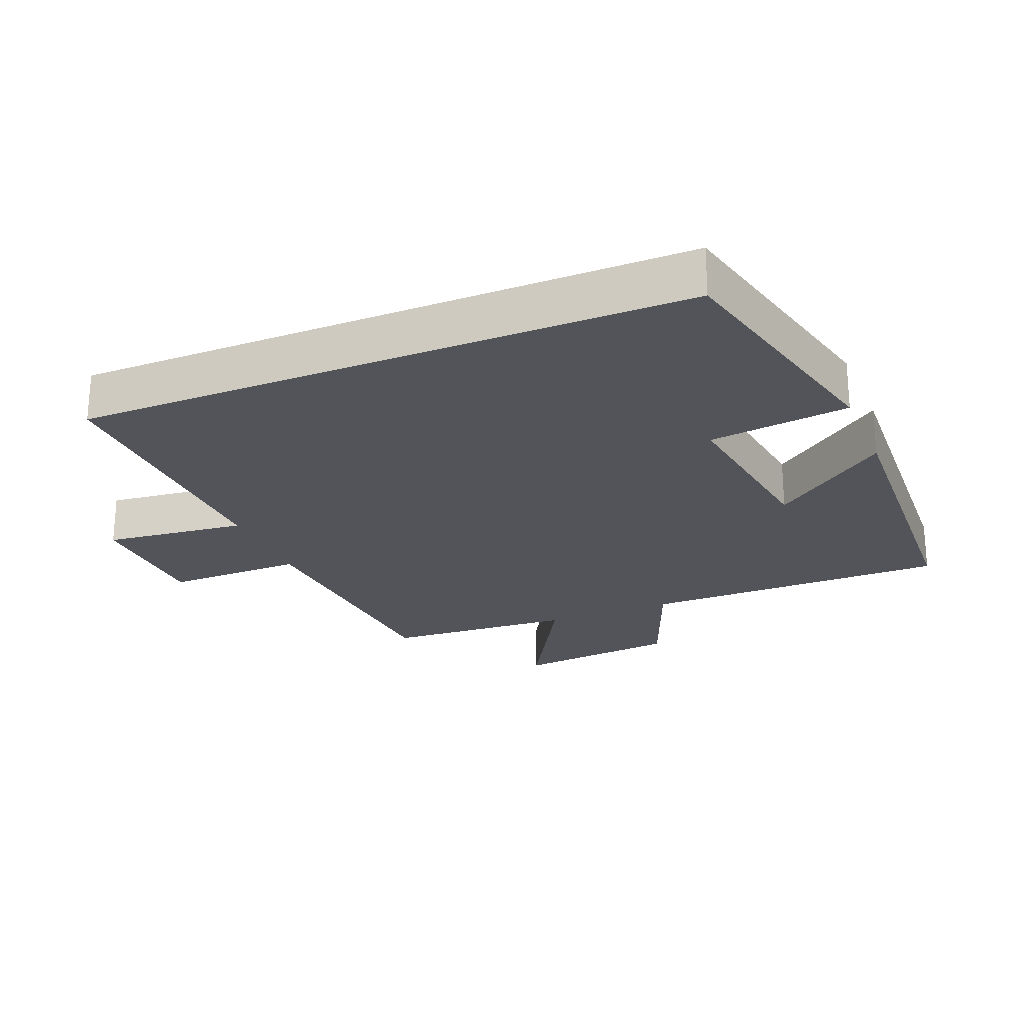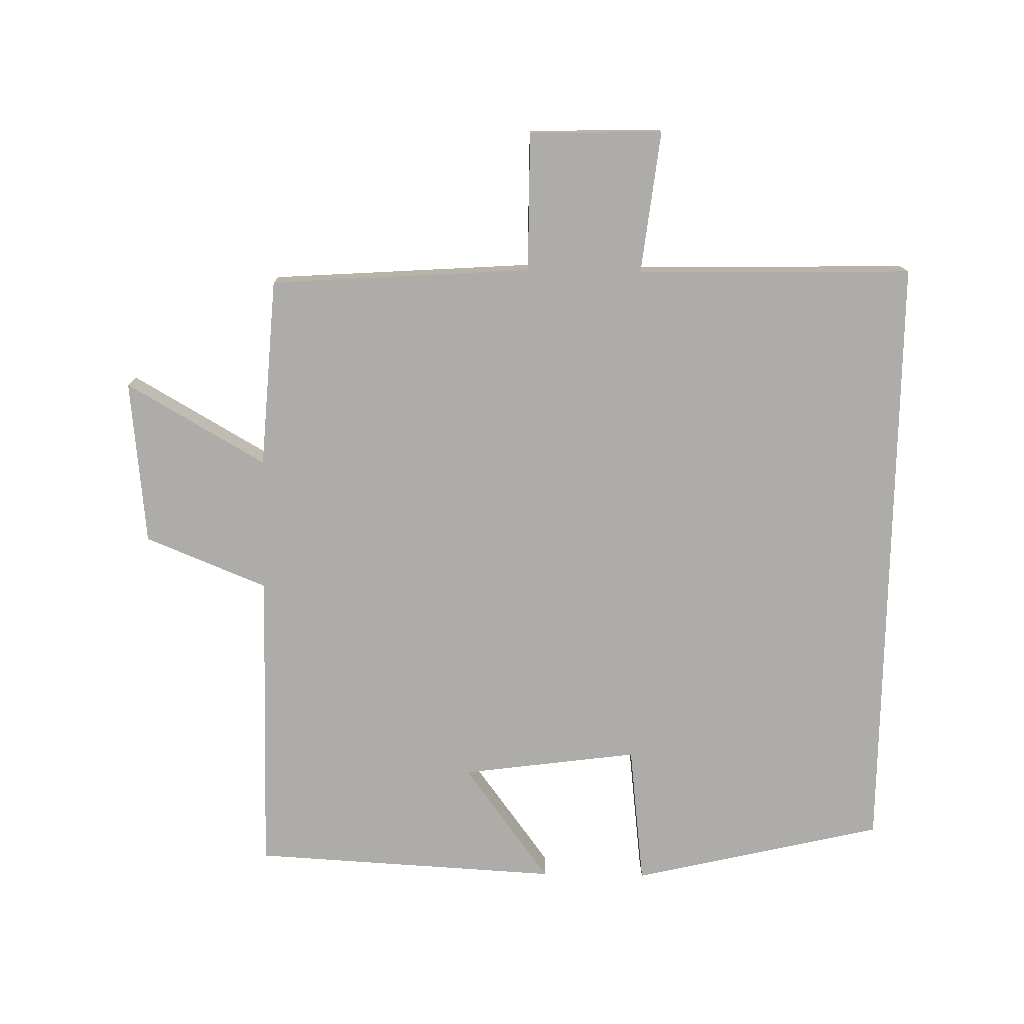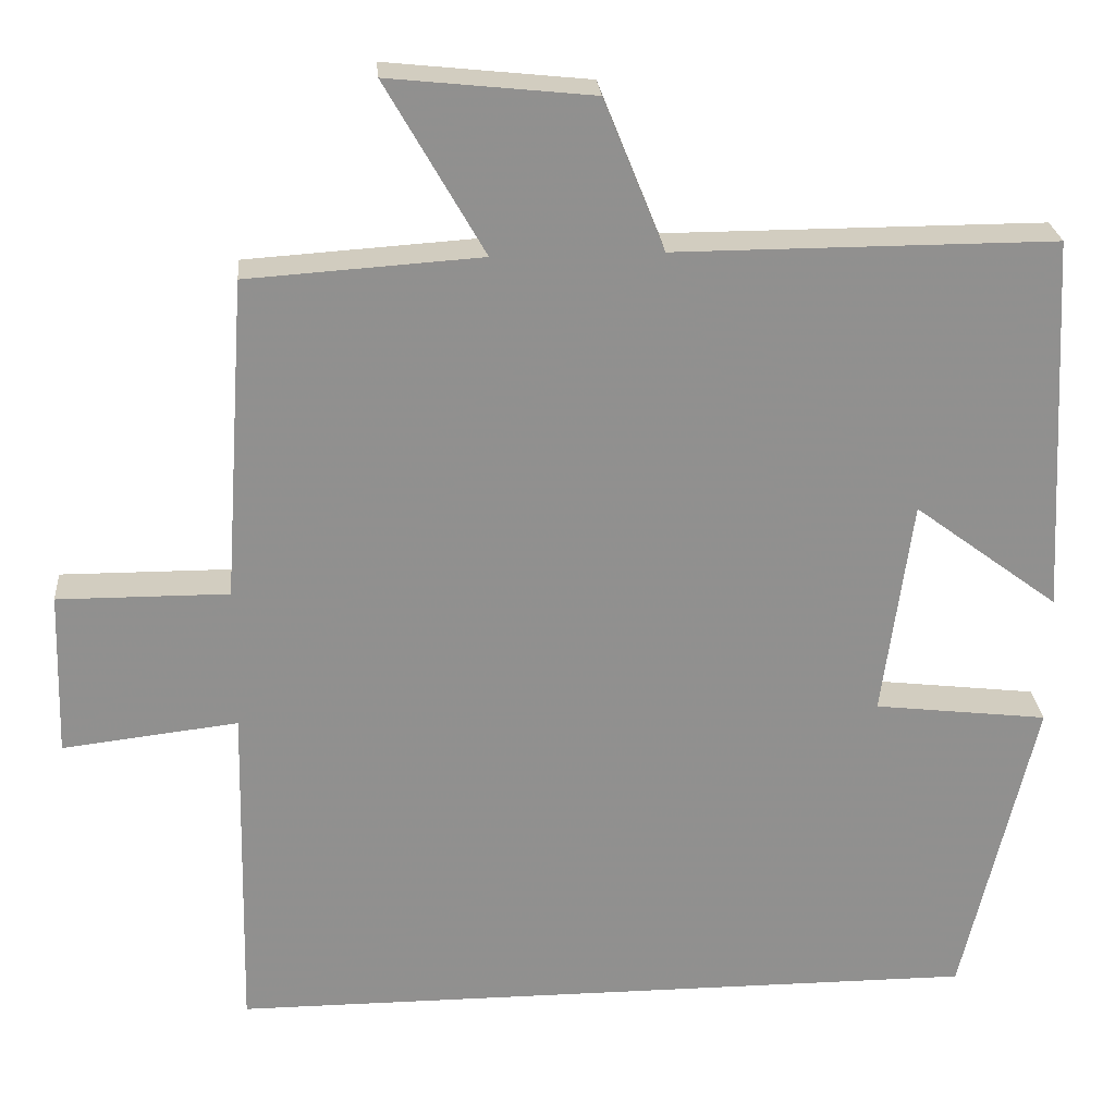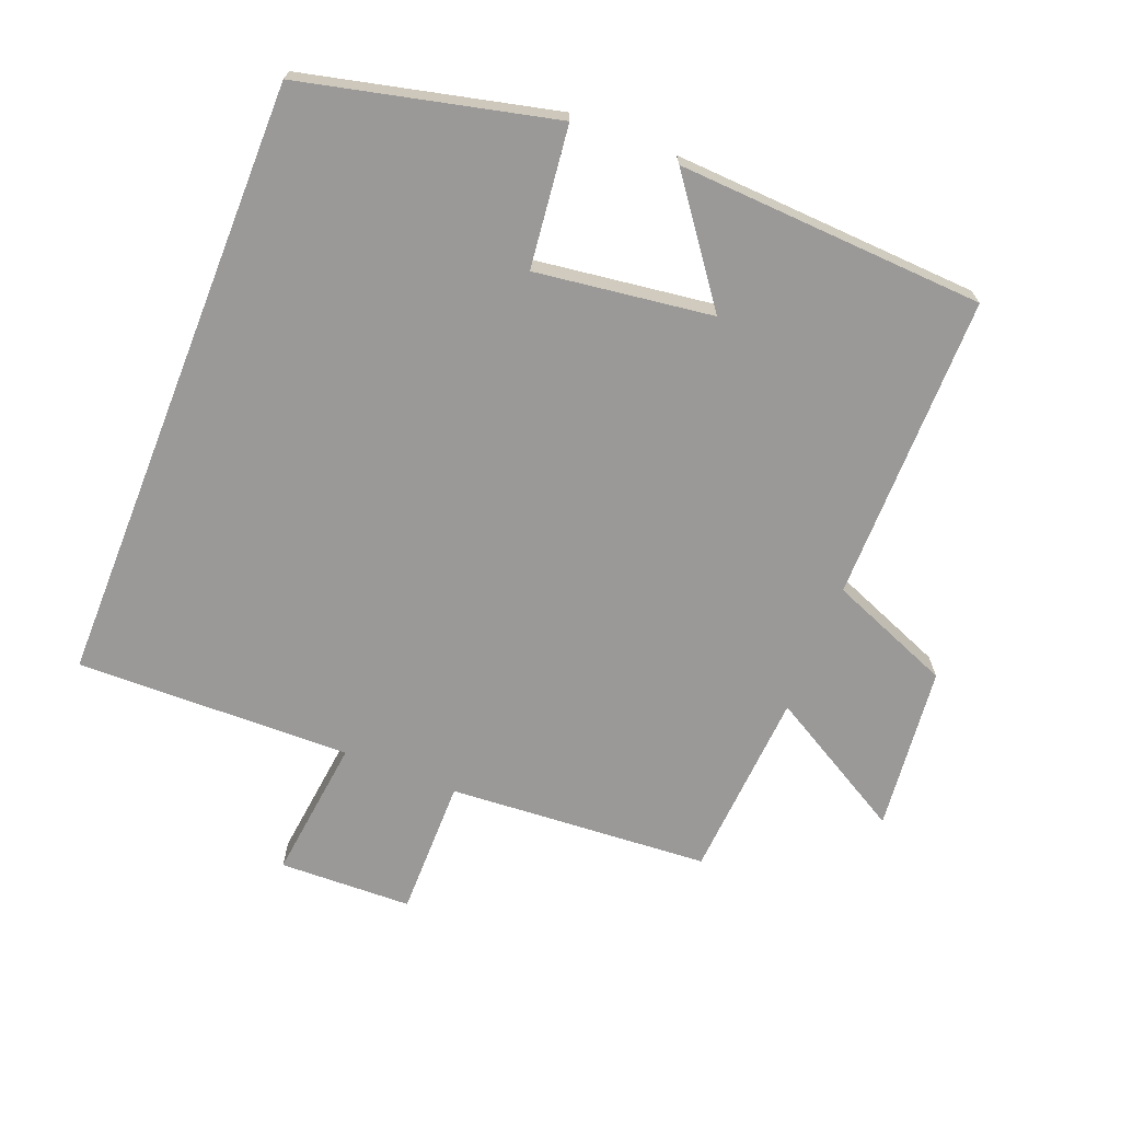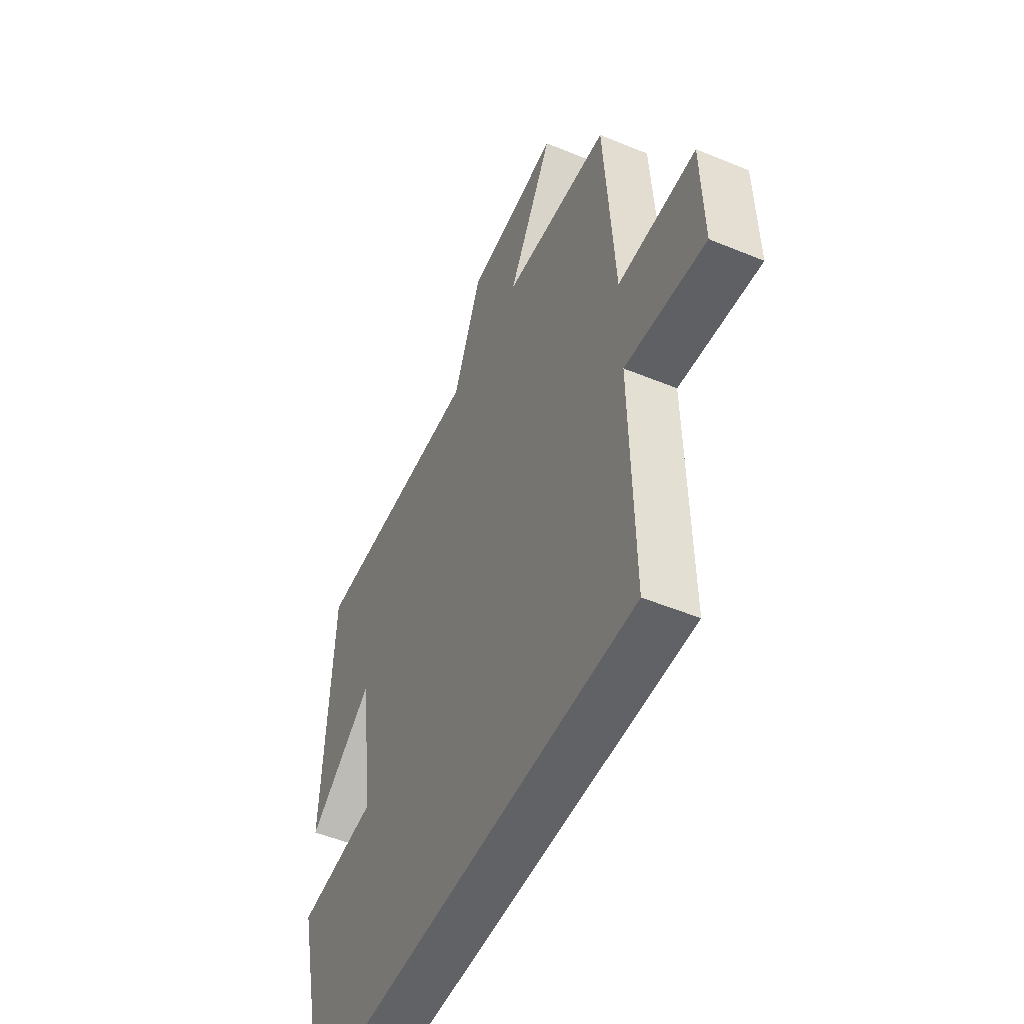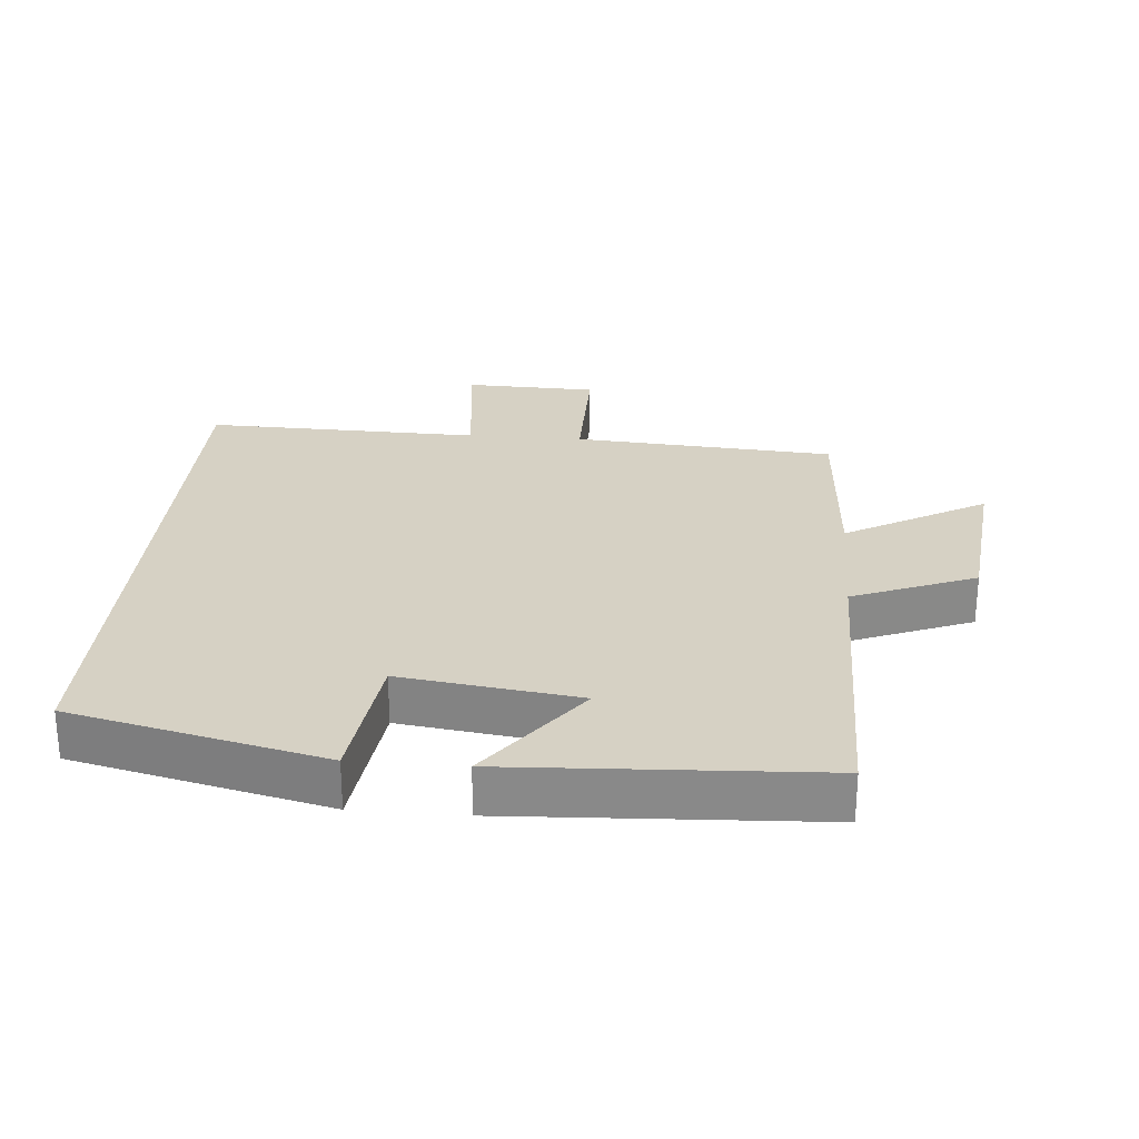
<metadata>
{"format":"obj","ext":"obj","renderer":"f3d","projection":"perspective","resolution":1024,"background":"white","views":[{"elev":-23.8,"azim":-157.5,"up":"+Y"},{"elev":-76.7,"azim":88.9,"up":"+Y"},{"elev":24.7,"azim":175.3,"up":"+Z"},{"elev":-69.1,"azim":-111.6,"up":"+Y"},{"elev":-50.7,"azim":65.7,"up":"+Z"},{"elev":26.6,"azim":-85.2,"up":"+Y"}]}
</metadata>
<code>
v -0.476 0.07 0.501
v -0.014 0.07 0.5
v 0.06 0.07 0.684
v 0.308 0.07 0.71
v 0.188 0.07 0.5
v 0.473 0.07 0.481
v 0.5 0.07 0.088
v 0.708 0.07 0.089
v 0.714 0.07 -0.111
v 0.5 0.07 -0.086
v 0.509 0.07 -0.5
v -0.411 0.07 -0.5
v -0.5 0.07 -0.122
v -0.288 0.07 -0.097
v -0.324 0.07 0.169
v -0.5 0.07 0.038
v -0.476 0 0.501
v -0.014 0 0.5
v 0.06 0 0.684
v 0.308 0 0.71
v 0.188 0 0.5
v 0.473 0 0.481
v 0.5 0 0.088
v 0.708 0 0.089
v 0.714 0 -0.111
v 0.5 0 -0.086
v 0.509 0 -0.5
v -0.411 0 -0.5
v -0.5 0 -0.122
v -0.288 0 -0.097
v -0.324 0 0.169
v -0.5 0 0.038
f 15 16 1 2
f 14 15 2
f 12 13 14
f 11 12 14
f 10 11 14
f 10 14 2
f 7 8 9 10
f 7 10 2
f 6 7 2
f 5 6 2
f 2 3 4 5
f 18 17 32 31
f 18 31 30
f 30 29 28
f 30 28 27
f 30 27 26
f 18 30 26
f 26 25 24 23
f 18 26 23
f 18 23 22
f 18 22 21
f 21 20 19 18
f 1 17 18 2
f 2 18 19 3
f 3 19 20 4
f 4 20 21 5
f 5 21 22 6
f 6 22 23 7
f 7 23 24 8
f 8 24 25 9
f 9 25 26 10
f 10 26 27 11
f 11 27 28 12
f 12 28 29 13
f 13 29 30 14
f 14 30 31 15
f 15 31 32 16
f 16 32 17 1

</code>
